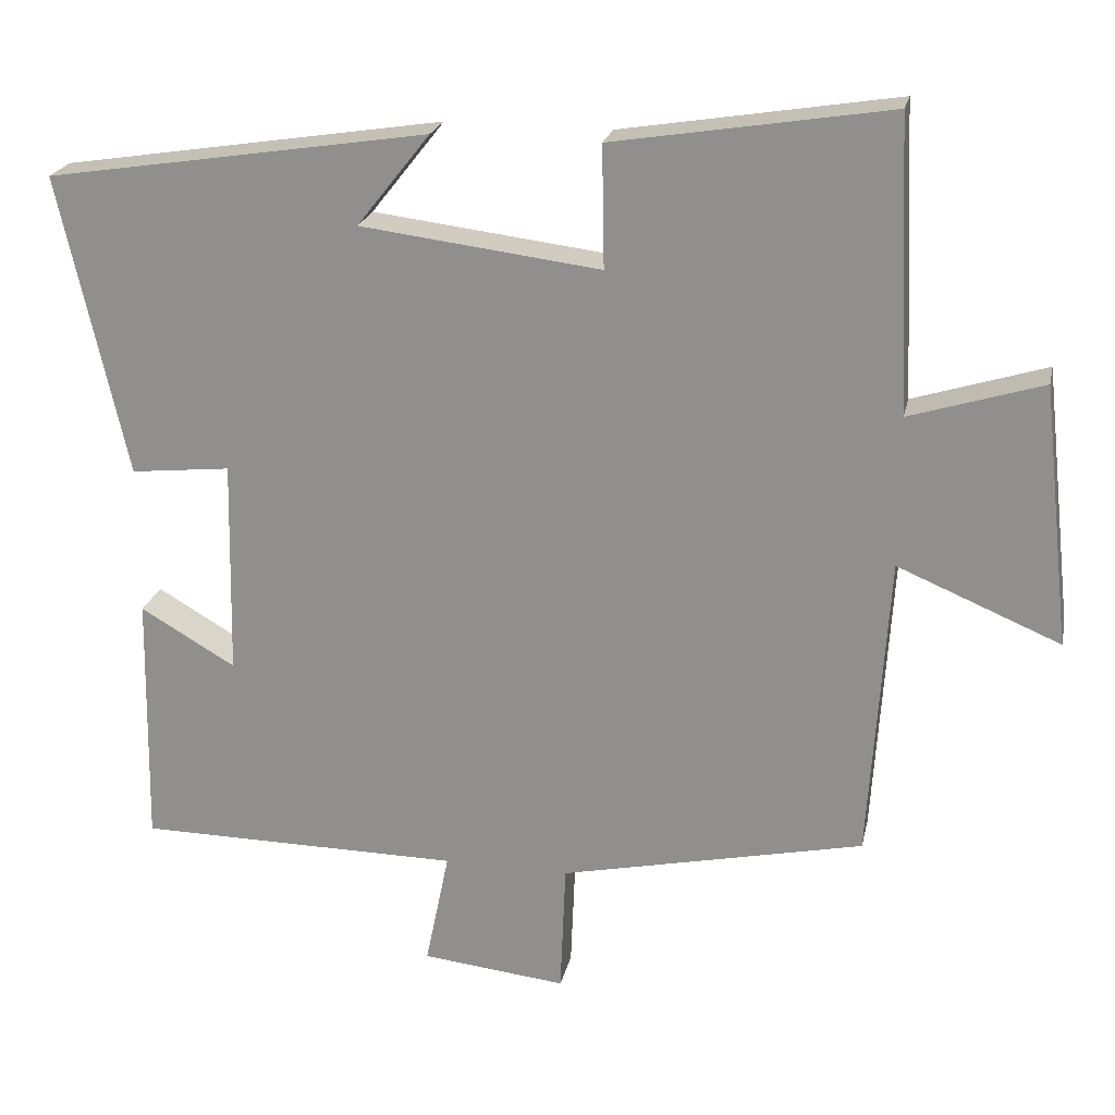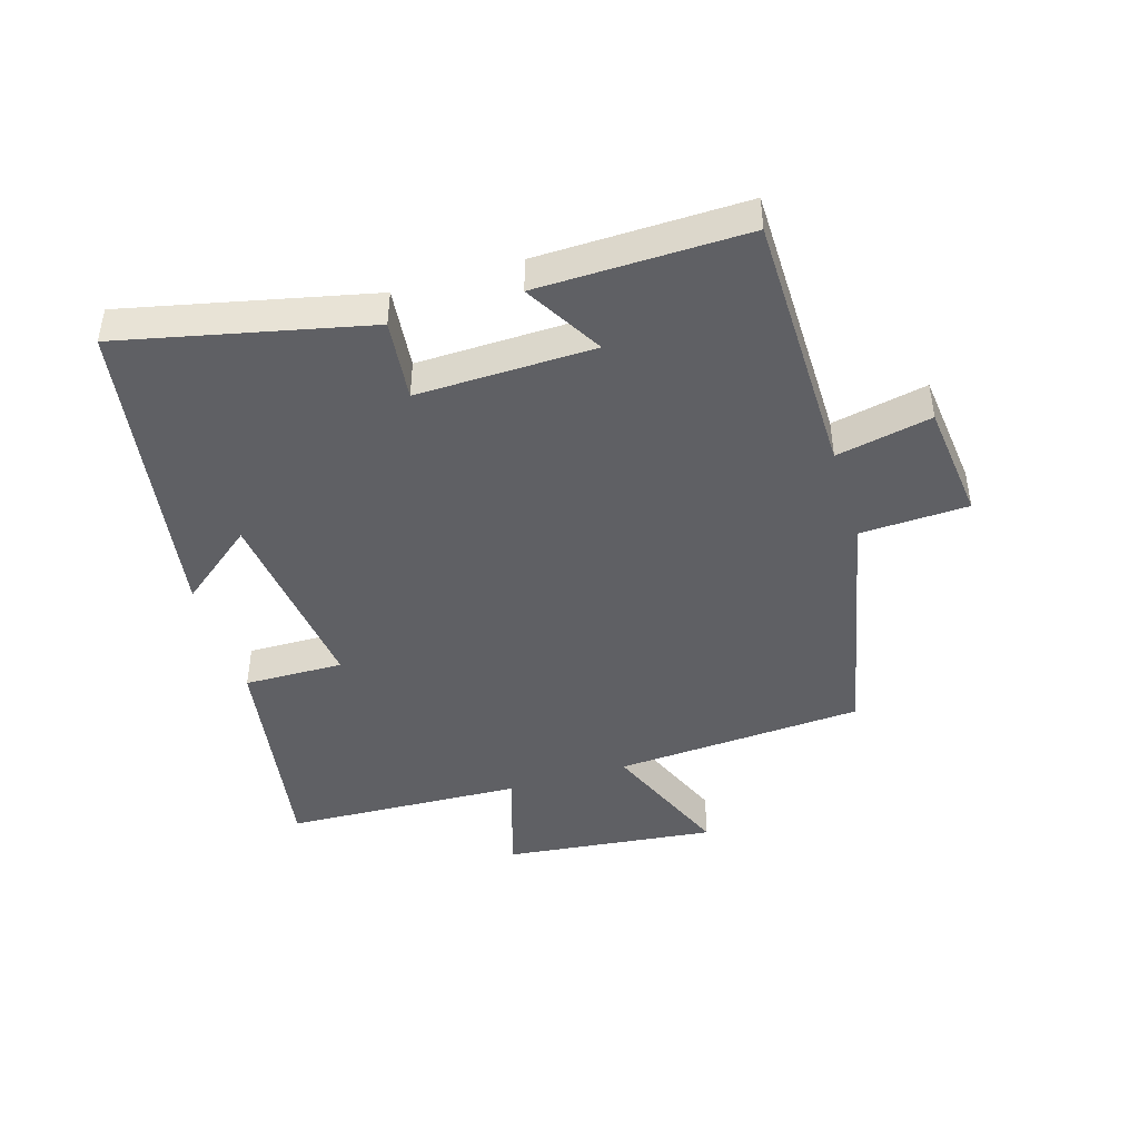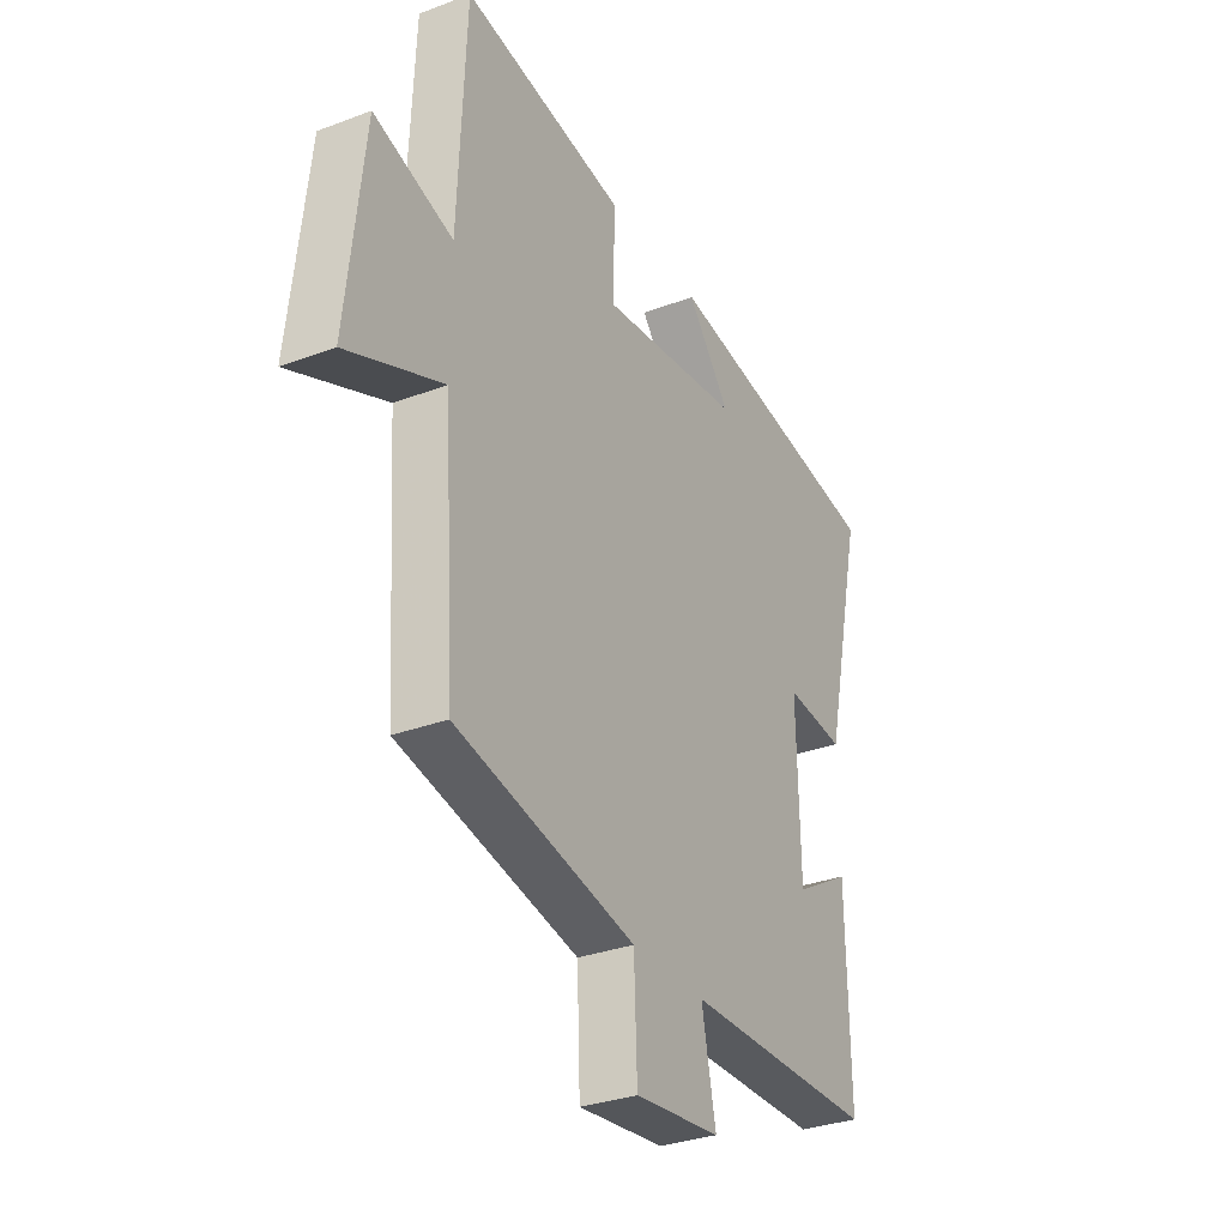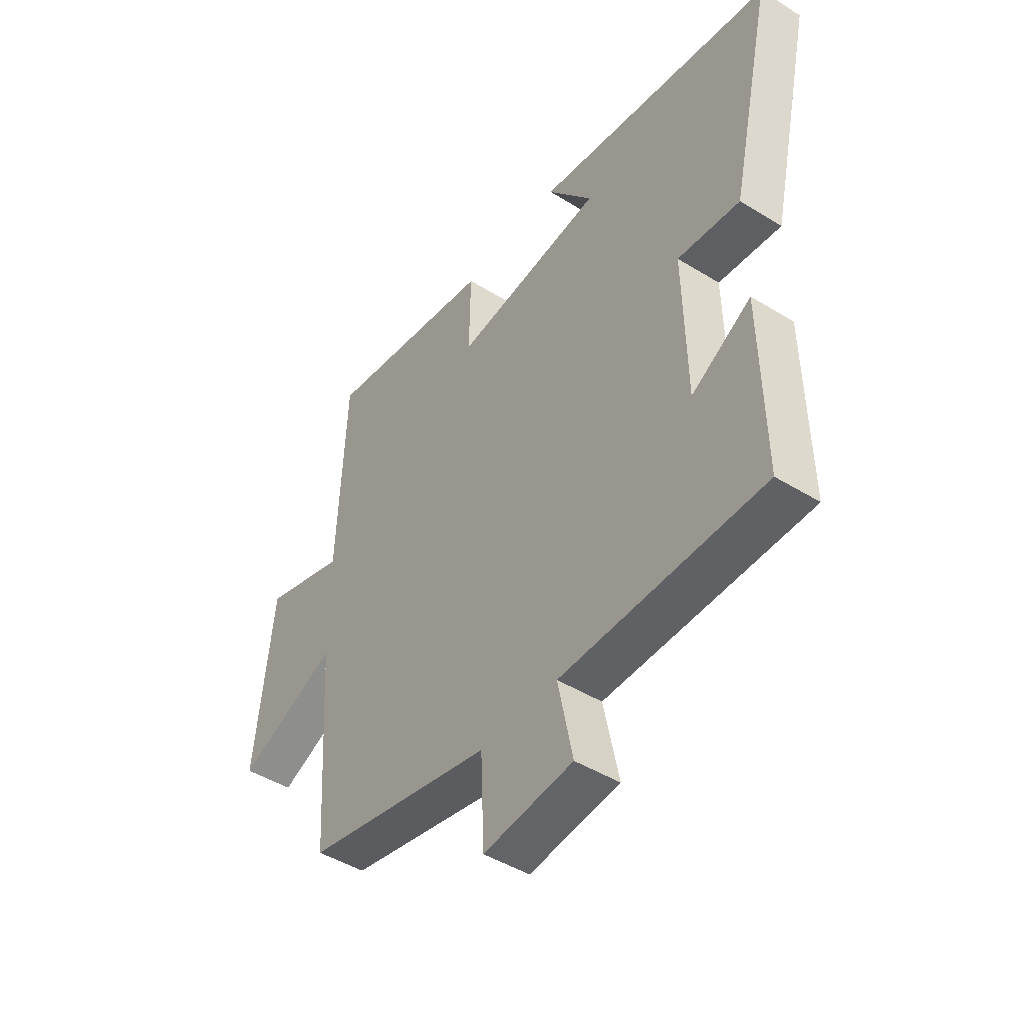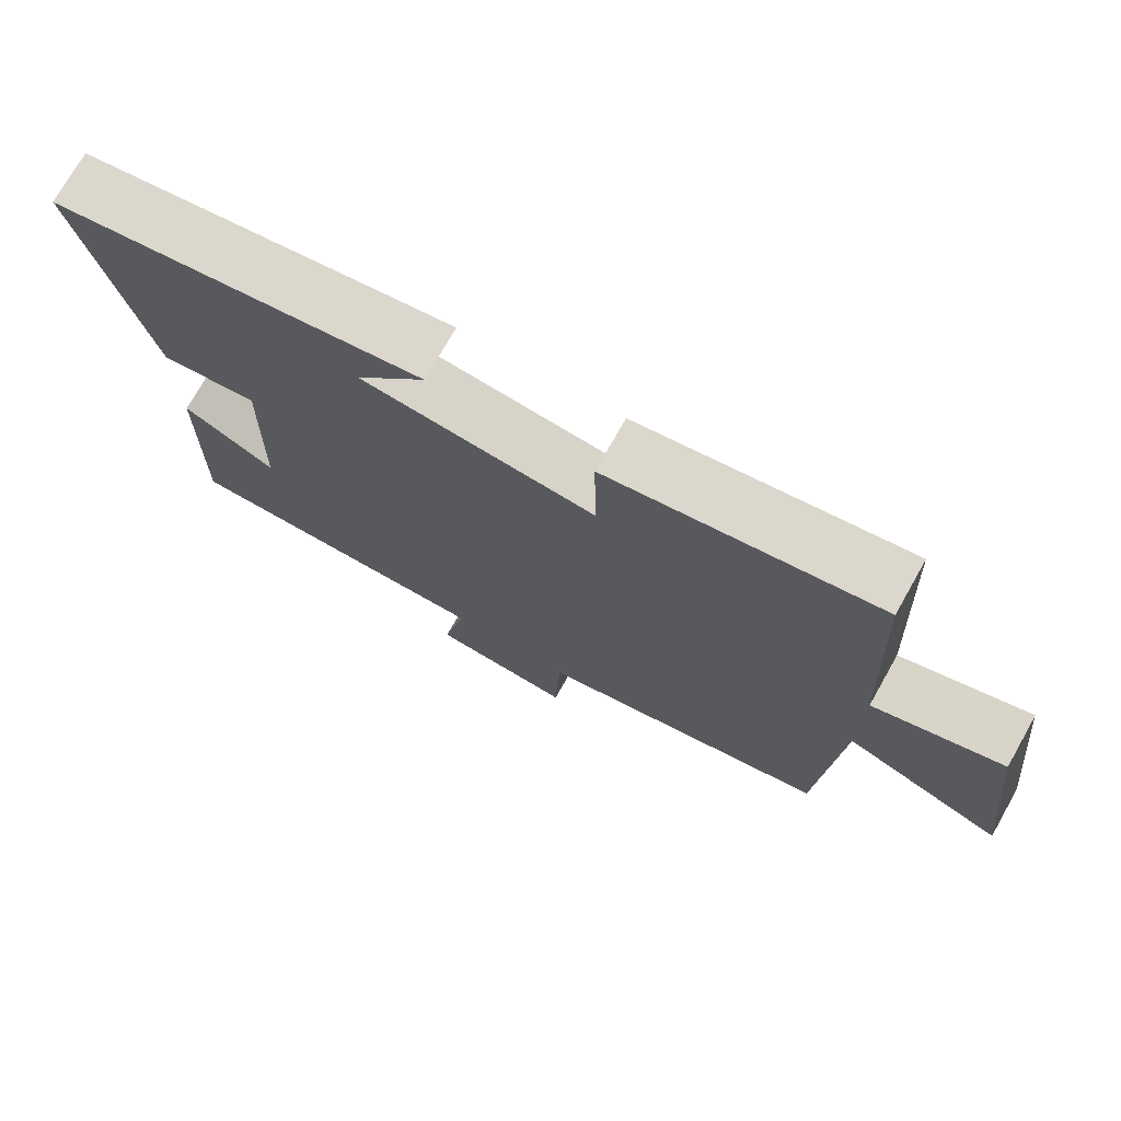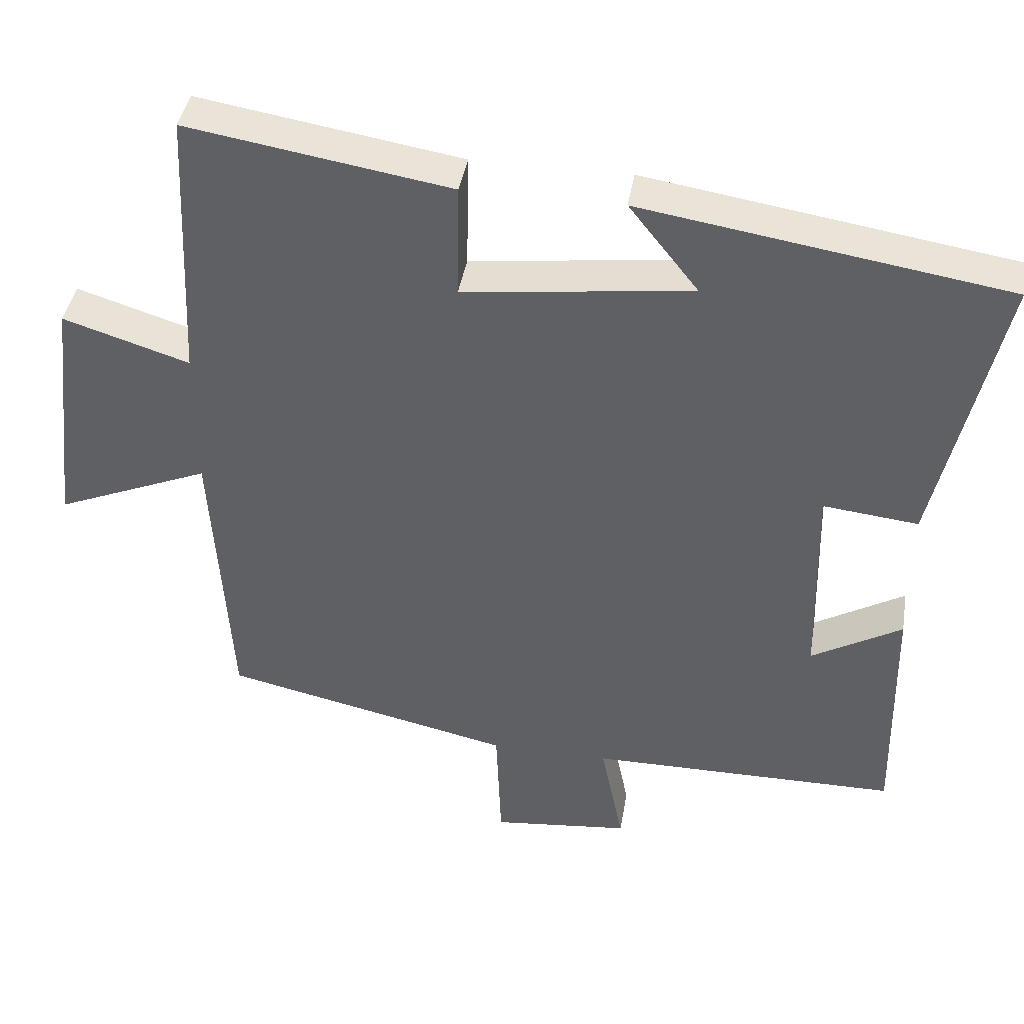
<metadata>
{"format":"obj","ext":"obj","renderer":"f3d","projection":"perspective","resolution":1024,"background":"white","views":[{"elev":22.1,"azim":-167.9,"up":"+Z"},{"elev":-44.6,"azim":107.0,"up":"+Y"},{"elev":-31.4,"azim":-61.8,"up":"+Z"},{"elev":-45.9,"azim":54.6,"up":"+Z"},{"elev":73.8,"azim":-150.5,"up":"+Z"},{"elev":41.0,"azim":9.4,"up":"+Z"}]}
</metadata>
<code>
v -0.483 0.07 0.558
v -0.124 0.07 0.5
v -0.127 0.07 0.342
v 0.185 0.07 0.38
v 0.09 0.07 0.5
v 0.588 0.07 0.422
v 0.5 0.07 0.031
v 0.37 0.07 0.045
v 0.376 0.07 -0.237
v 0.5 0.07 -0.165
v 0.506 0.07 -0.497
v 0.084 0.07 -0.5
v 0.115 0.07 -0.652
v -0.073 0.07 -0.672
v -0.08 0.07 -0.5
v -0.475 0.07 -0.414
v -0.5 0.07 -0.017
v -0.711 0.07 -0.105
v -0.673 0.07 0.233
v -0.5 0.07 0.179
v -0.483 0 0.558
v -0.124 0 0.5
v -0.127 0 0.342
v 0.185 0 0.38
v 0.09 0 0.5
v 0.588 0 0.422
v 0.5 0 0.031
v 0.37 0 0.045
v 0.376 0 -0.237
v 0.5 0 -0.165
v 0.506 0 -0.497
v 0.084 0 -0.5
v 0.115 0 -0.652
v -0.073 0 -0.672
v -0.08 0 -0.5
v -0.475 0 -0.414
v -0.5 0 -0.017
v -0.711 0 -0.105
v -0.673 0 0.233
v -0.5 0 0.179
f 17 18 19 20
f 17 20 1
f 16 17 1
f 15 16 1
f 12 13 14 15
f 9 10 11 12
f 8 9 12 15
f 6 7 8
f 4 5 6
f 6 8 15
f 4 6 15
f 3 4 15
f 1 2 3
f 1 3 15
f 40 39 38 37
f 21 40 37
f 21 37 36
f 21 36 35
f 35 34 33 32
f 32 31 30 29
f 35 32 29 28
f 28 27 26
f 26 25 24
f 35 28 26
f 35 26 24
f 35 24 23
f 23 22 21
f 35 23 21
f 1 21 22 2
f 2 22 23 3
f 3 23 24 4
f 4 24 25 5
f 5 25 26 6
f 6 26 27 7
f 7 27 28 8
f 8 28 29 9
f 9 29 30 10
f 10 30 31 11
f 11 31 32 12
f 12 32 33 13
f 13 33 34 14
f 14 34 35 15
f 15 35 36 16
f 16 36 37 17
f 17 37 38 18
f 18 38 39 19
f 19 39 40 20
f 20 40 21 1

</code>
